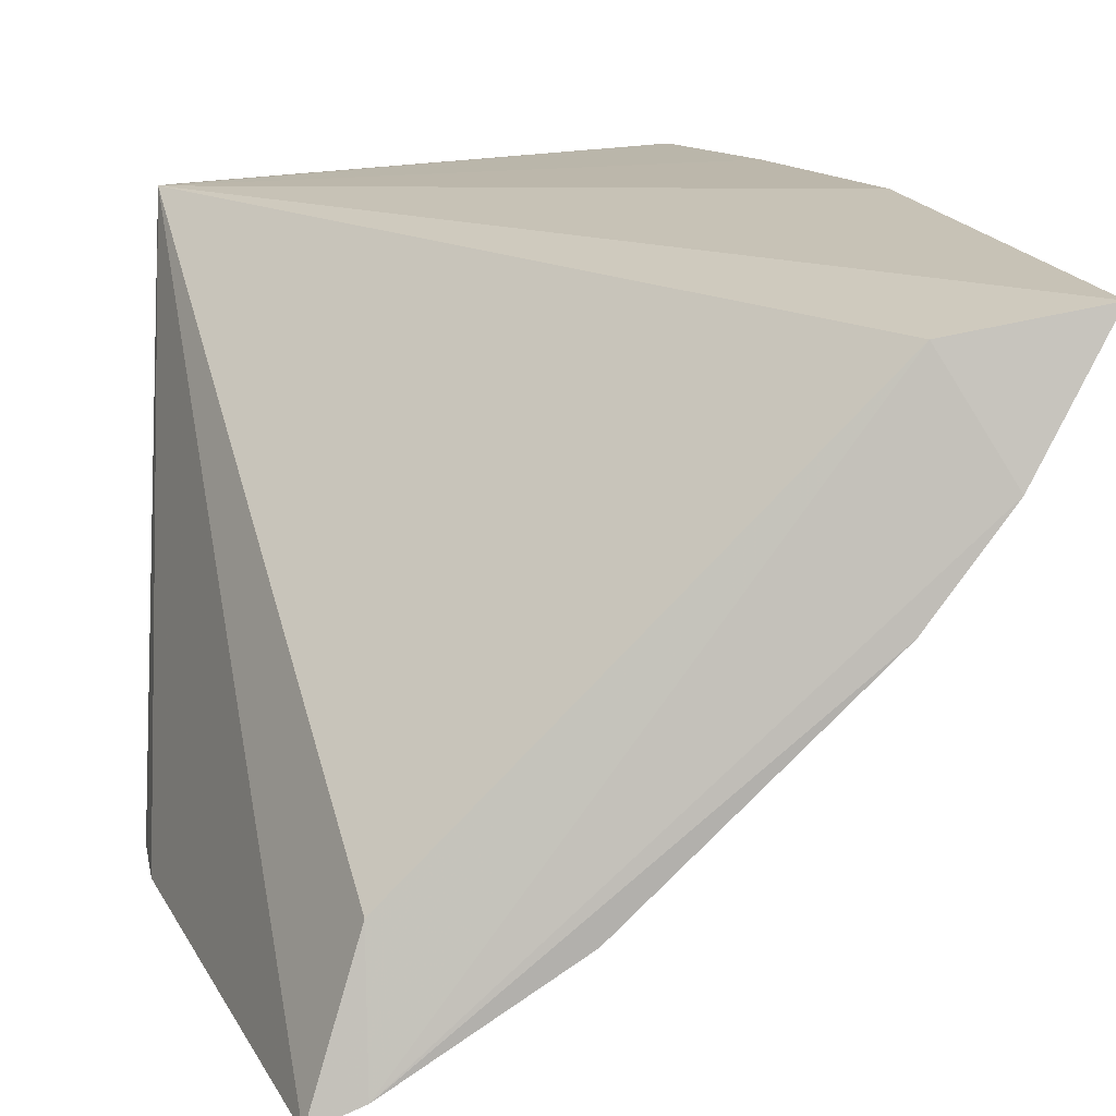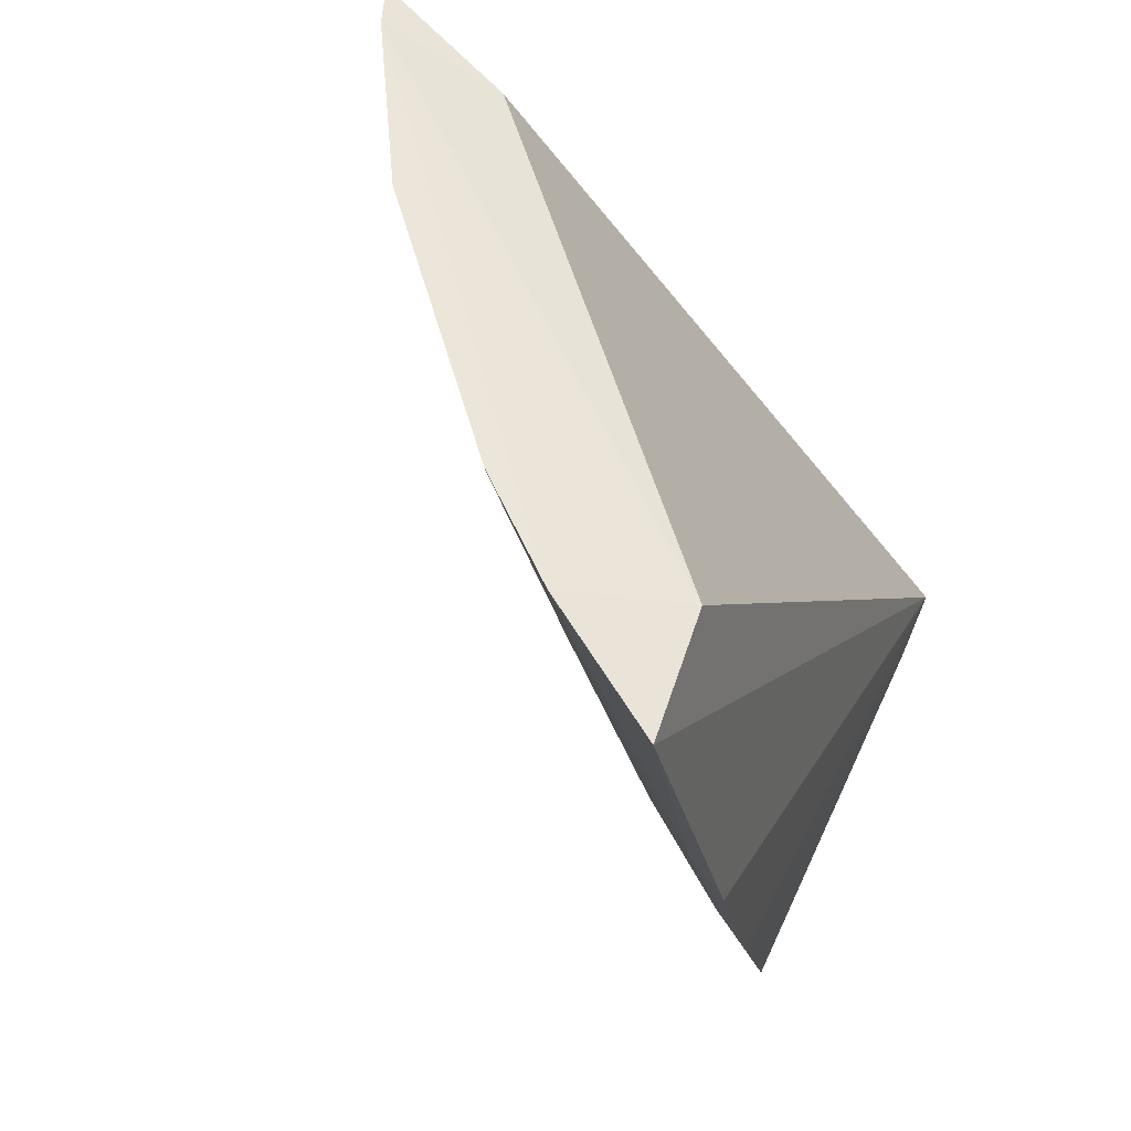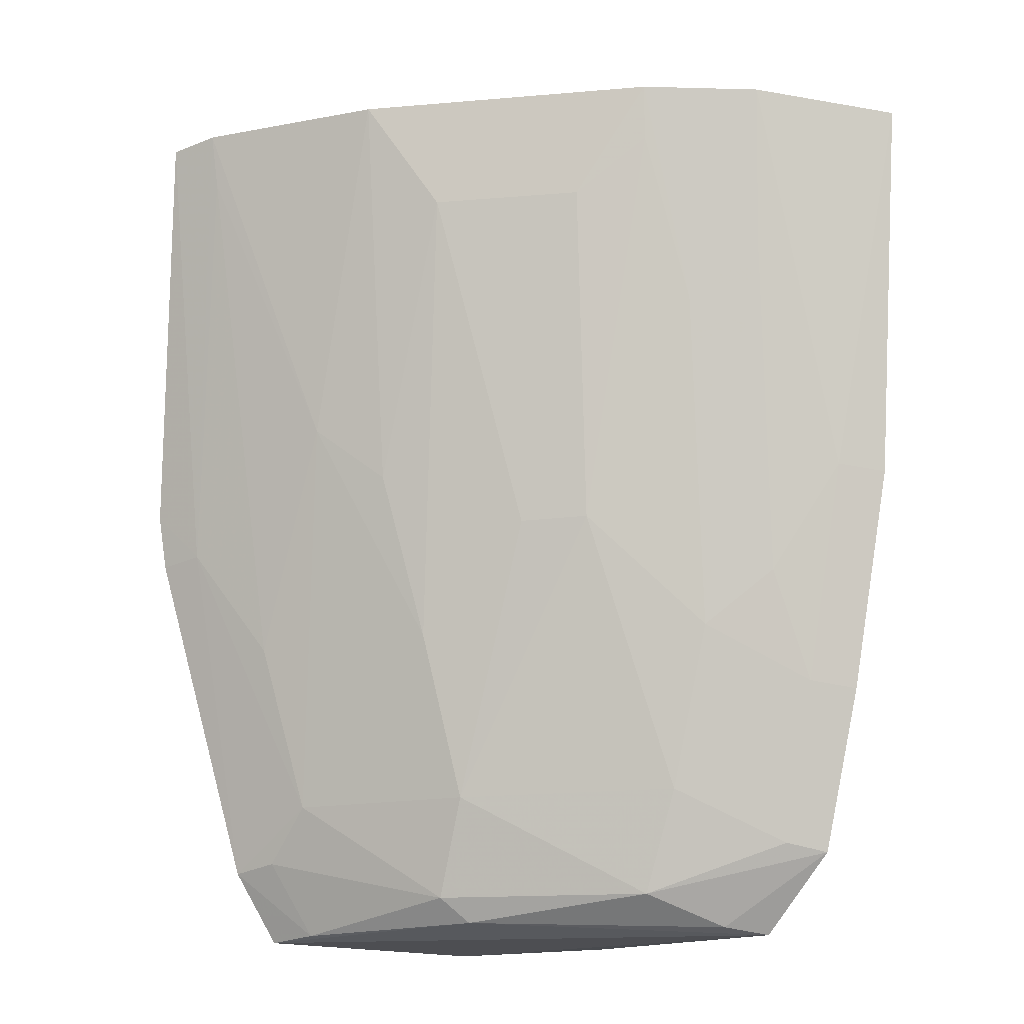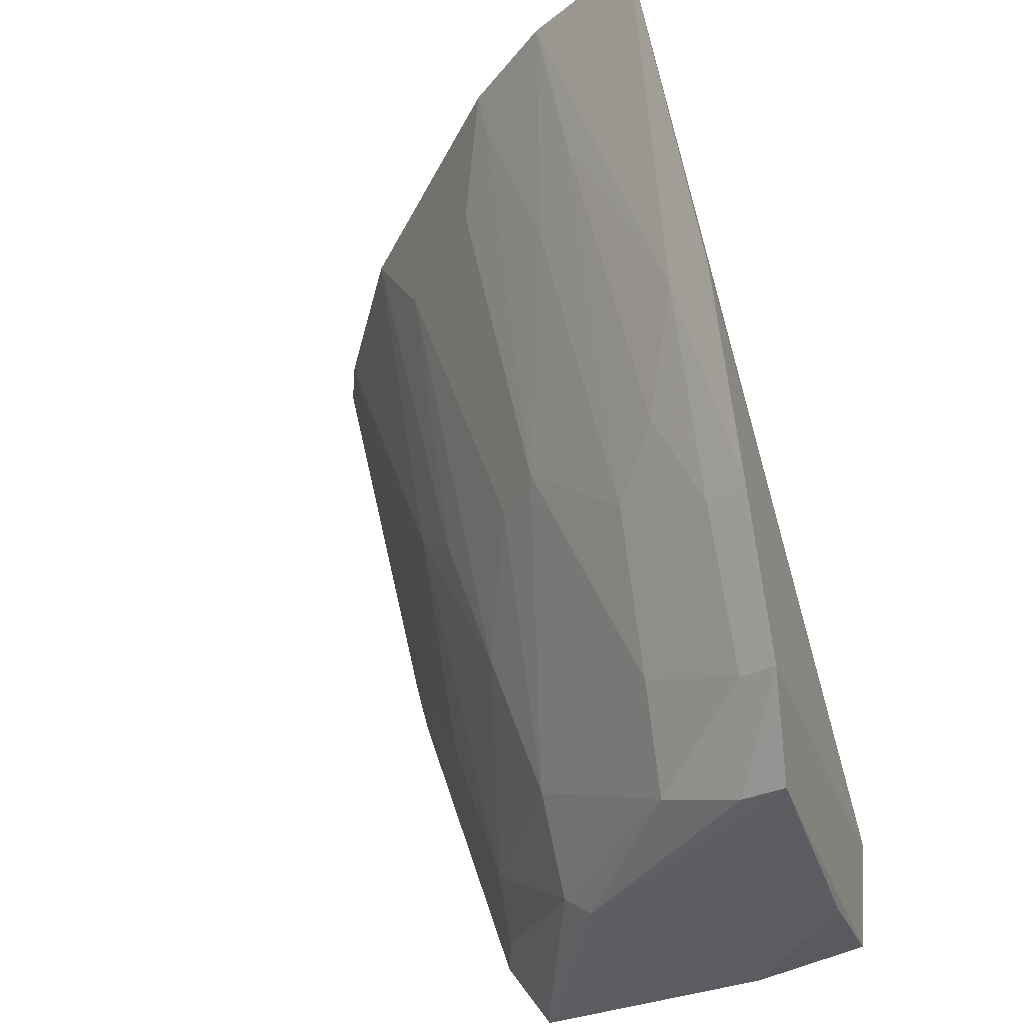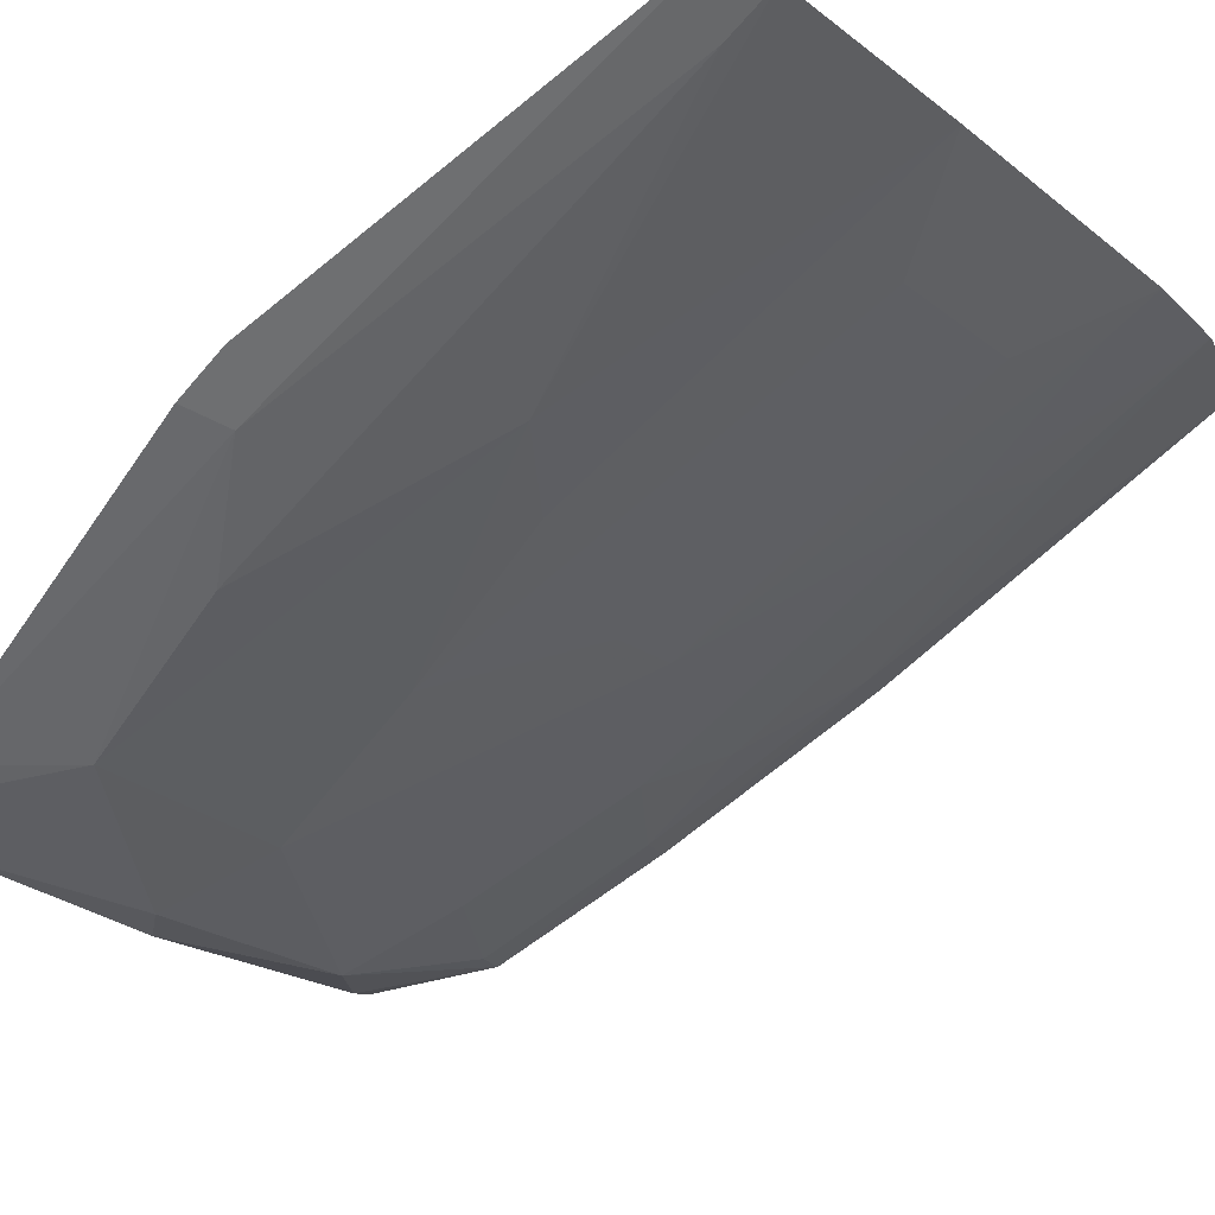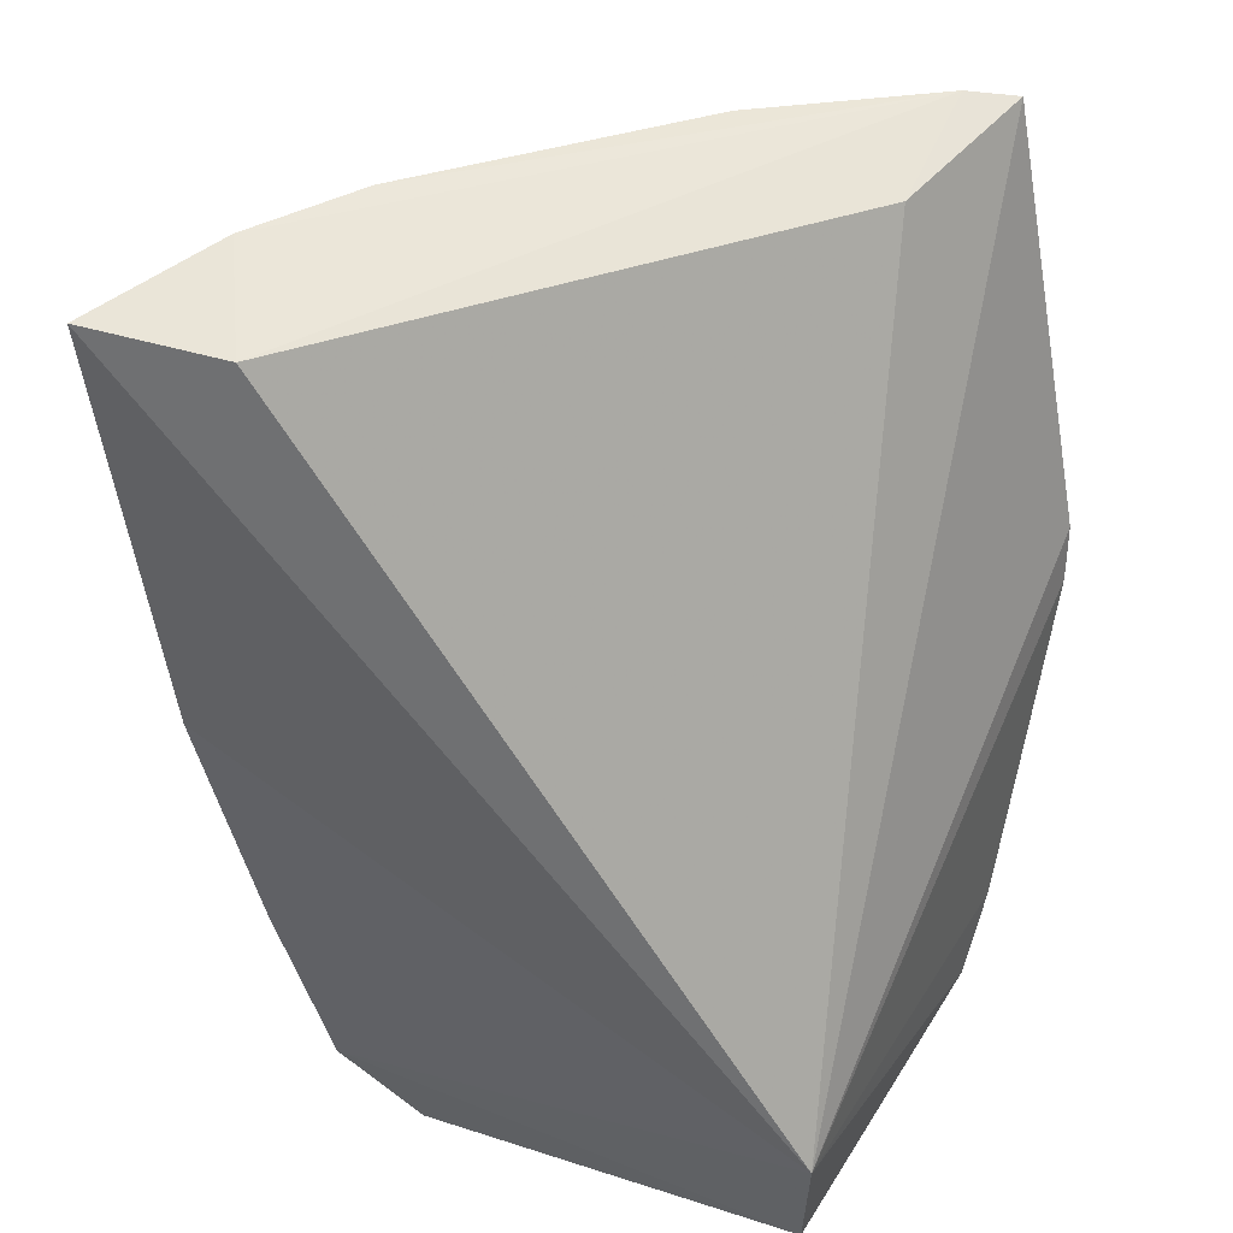
<metadata>
{"format":"obj","ext":"obj","renderer":"f3d","projection":"perspective","resolution":1024,"background":"white","views":[{"elev":12.4,"azim":-6.5,"up":"+Y"},{"elev":57.2,"azim":118.5,"up":"+Z"},{"elev":-17.6,"azim":54.6,"up":"+Z"},{"elev":-37.2,"azim":110.8,"up":"+Z"},{"elev":-79.6,"azim":-36.0,"up":"+Y"},{"elev":45.6,"azim":-154.6,"up":"+Z"}]}
</metadata>
<code>
v 0.07981 -0.03935 0.0581
v 0.07503 -0.04794 0.0594
v 0.05855 -0.04607 0.004294
v 0.03632 -0.0387 0.003182
v 0.0451 -0.06734 0.05795
v 0.06657 -0.03618 0.007078
v 0.07097 -0.04106 0.0574
v 0.04509 -0.07562 0.05986
v 0.06143 -0.03735 0.001748
v 0.03578 -0.03805 0.01114
v 0.07303 -0.03962 0.03341
v 0.05842 -0.06419 0.05252
v 0.03447 -0.06543 0.00692
v 0.0603 -0.04046 0.002191
v 0.07451 -0.03661 0.03301
v 0.03476 -0.07332 0.03292
v 0.06547 -0.04592 0.02238
v 0.05573 -0.06851 0.05983
v 0.051 -0.05679 0.0111
v 0.03464 -0.06225 0.002081
v 0.07031 -0.03627 0.01813
v 0.04205 -0.07707 0.05946
v 0.04078 -0.06736 0.02237
v 0.03443 -0.07251 0.02935
v 0.069 -0.04253 0.02612
v 0.06525 -0.03879 0.007669
v 0.0657 -0.05706 0.05246
v 0.07021 -0.05434 0.05974
v 0.05144 -0.06037 0.02233
v 0.06179 -0.05349 0.0299
v 0.03608 -0.04622 0.002044
v 0.04851 -0.05426 0.002695
v 0.03727 -0.07136 0.0297
v 0.04088 -0.06378 0.01112
v 0.07295 -0.04644 0.04866
v 0.0688 -0.03922 0.0186
v 0.0616 -0.04587 0.0113
v 0.06933 -0.04987 0.04486
v 0.05135 -0.06395 0.03356
v 0.06955 -0.05383 0.05615
v 0.05842 -0.05673 0.02979
v 0.04377 -0.03858 0.002359
v 0.04788 -0.05633 0.004389
v 0.04469 -0.07484 0.05629
v 0.04789 -0.06752 0.03737
v 0.03736 -0.06421 0.007408
v 0.03778 -0.06097 0.002376
f 7 2 1
f 8 7 5
f 8 2 7
f 9 4 6
f 10 6 4
f 10 7 1
f 10 5 7
f 11 1 2
f 14 9 6
f 14 6 3
f 15 10 1
f 15 1 11
f 20 13 10
f 20 10 4
f 21 6 10
f 21 10 15
f 21 15 11
f 22 8 5
f 22 5 10
f 22 10 16
f 24 16 10
f 24 10 13
f 26 3 6
f 28 2 8
f 28 8 18
f 28 18 12
f 28 12 27
f 30 27 12
f 31 20 4
f 31 9 20
f 32 20 9
f 32 9 14
f 32 14 3
f 33 8 22
f 33 22 16
f 33 16 24
f 33 24 13
f 34 19 29
f 34 33 13
f 34 23 33
f 35 25 11
f 35 11 2
f 35 17 25
f 36 21 11
f 36 11 25
f 36 25 17
f 36 26 6
f 36 6 21
f 37 3 26
f 37 17 30
f 37 30 19
f 37 19 3
f 37 36 17
f 37 26 36
f 38 2 28
f 38 35 2
f 38 17 35
f 38 30 17
f 39 29 12
f 39 12 18
f 40 28 27
f 40 27 30
f 40 38 28
f 40 30 38
f 41 29 19
f 41 19 30
f 41 30 12
f 41 12 29
f 42 31 4
f 42 4 9
f 42 9 31
f 43 32 3
f 43 3 19
f 43 19 34
f 44 33 23
f 44 8 33
f 45 39 18
f 45 18 8
f 45 8 44
f 45 44 23
f 45 23 34
f 45 34 29
f 45 29 39
f 46 43 34
f 46 34 13
f 47 20 32
f 47 32 43
f 47 43 46
f 47 46 13
f 47 13 20

</code>
